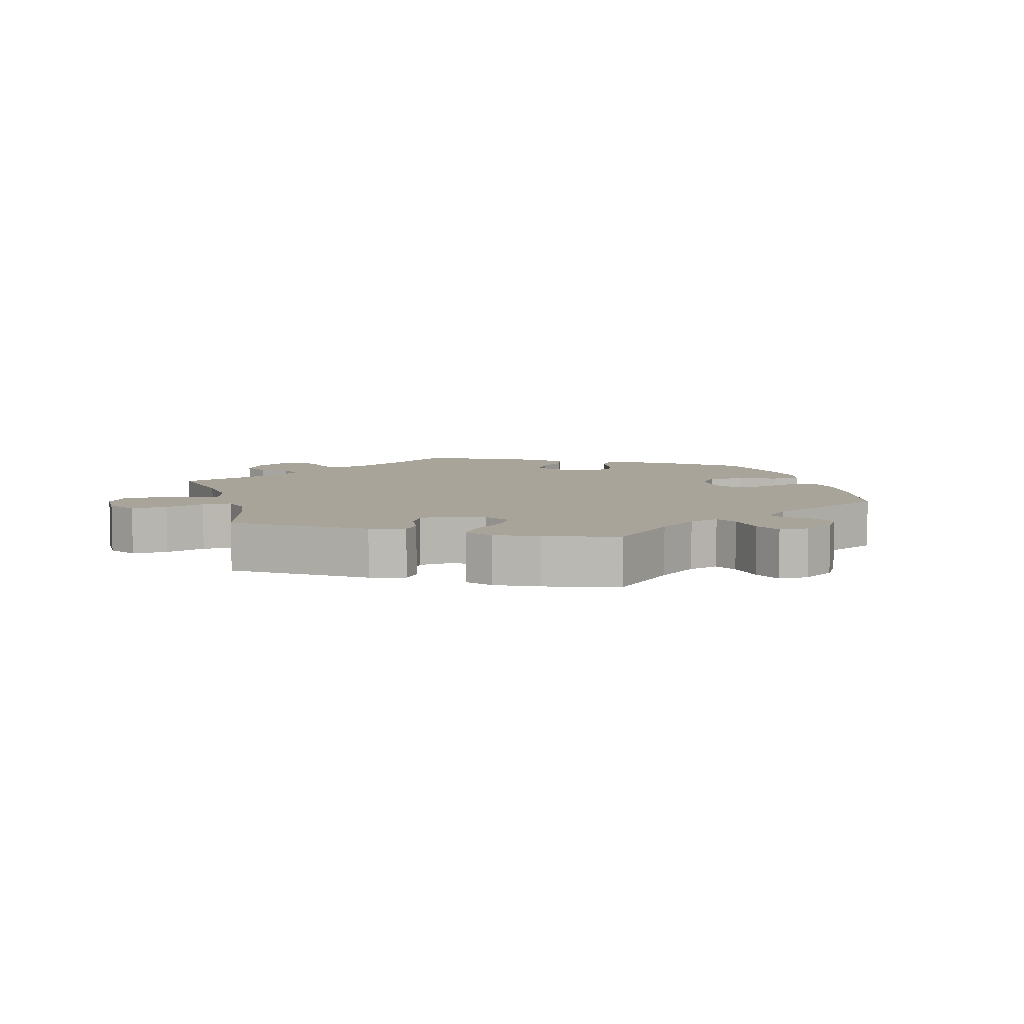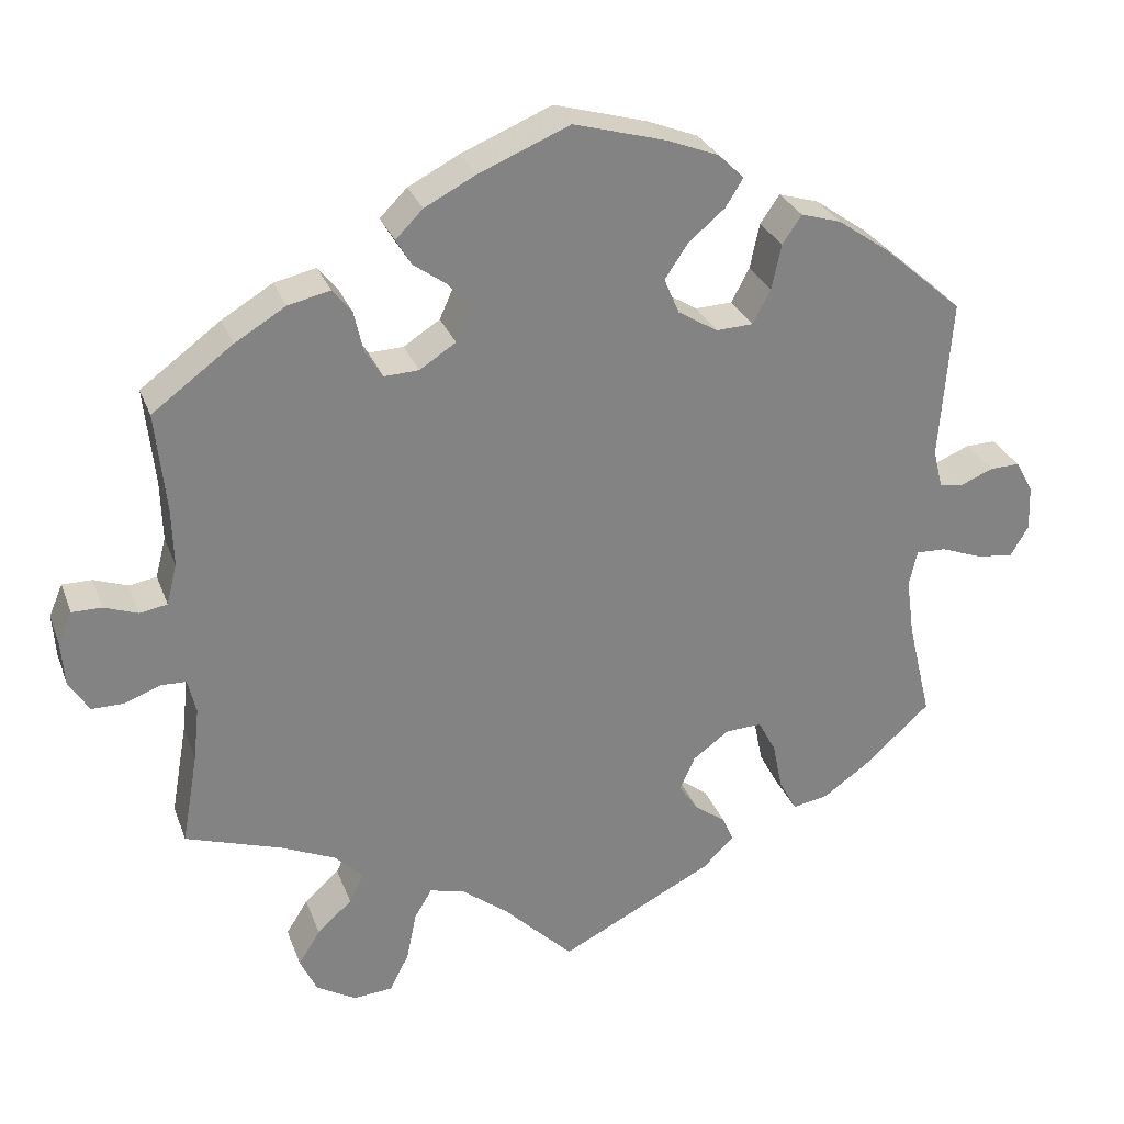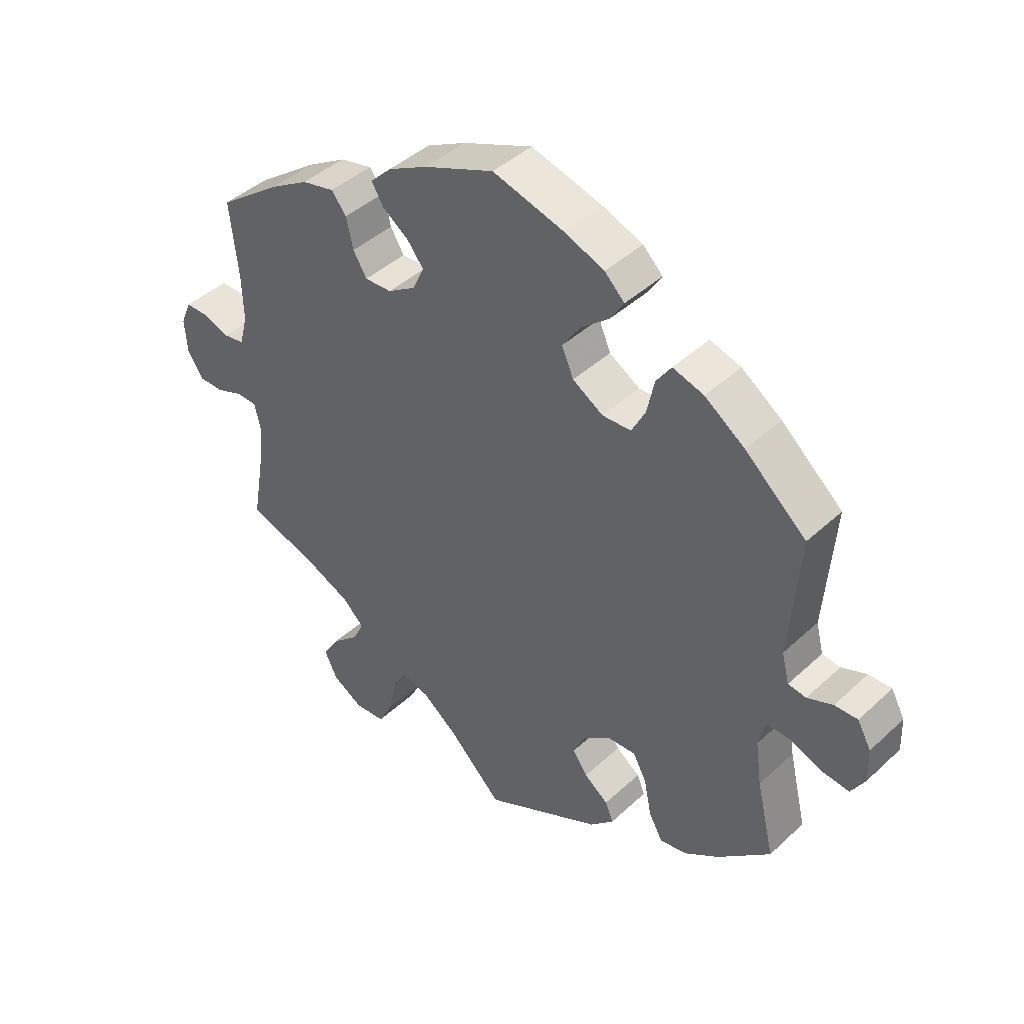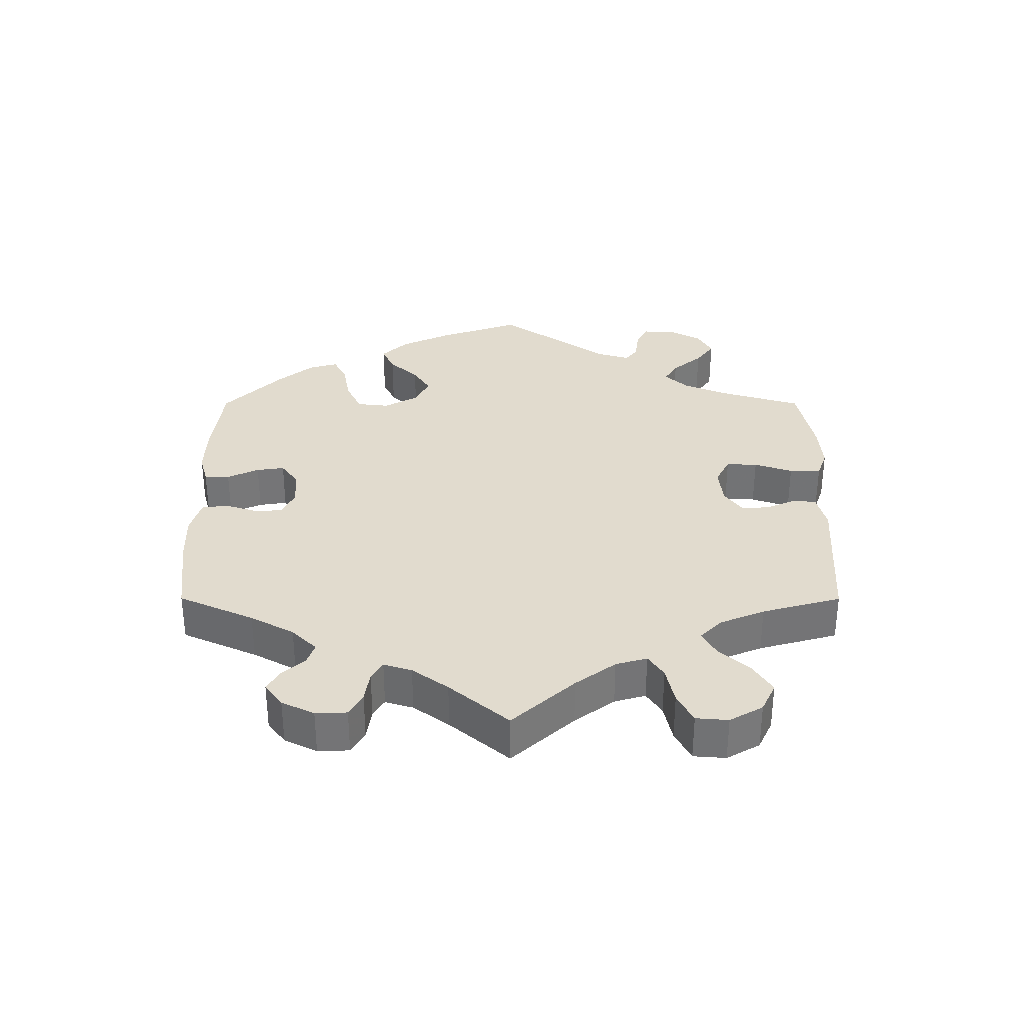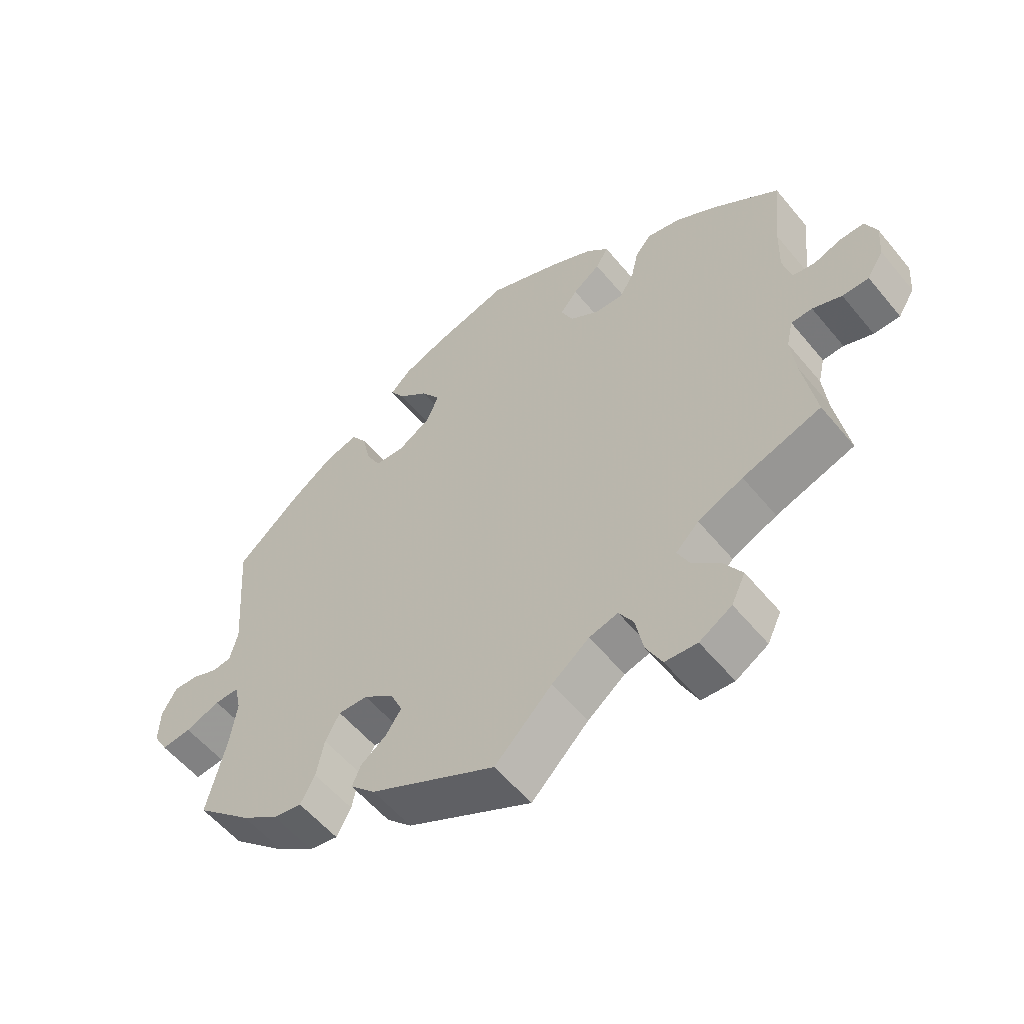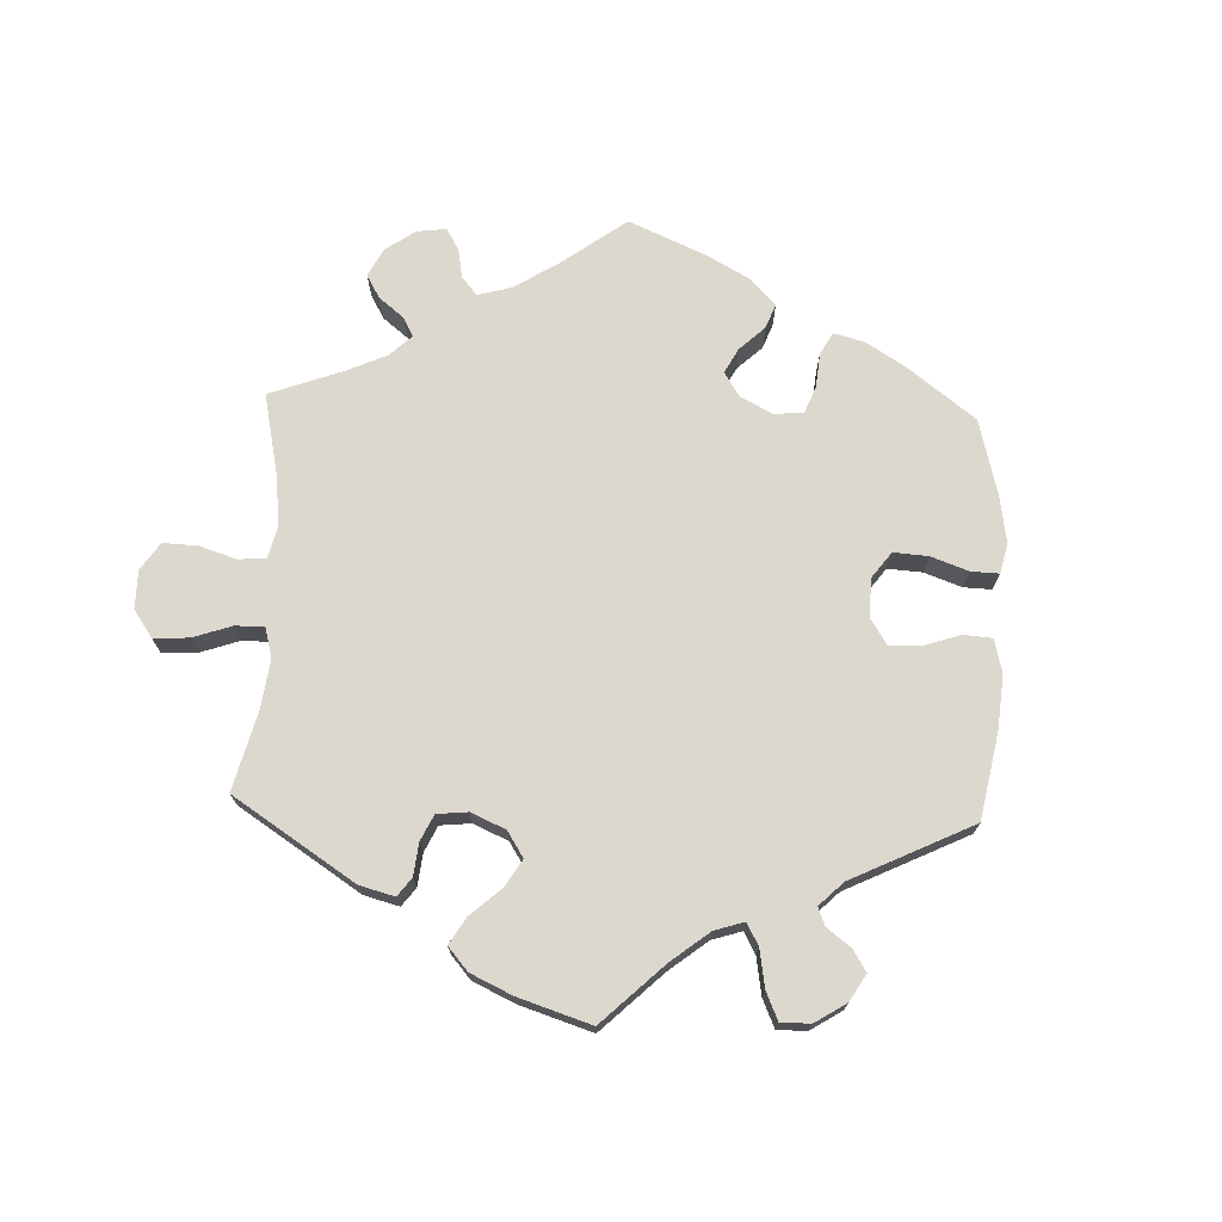
<metadata>
{"format":"obj","ext":"obj","renderer":"f3d","projection":"perspective","resolution":1024,"background":"white","views":[{"elev":7.1,"azim":-135.1,"up":"+Y"},{"elev":28.6,"azim":161.9,"up":"+Z"},{"elev":43.0,"azim":-137.5,"up":"+Z"},{"elev":33.9,"azim":120.0,"up":"+Y"},{"elev":-56.2,"azim":38.9,"up":"+Z"},{"elev":72.3,"azim":-117.8,"up":"+Y"}]}
</metadata>
<code>
v -0.402 0.07 0.375
v -0.338 0.07 0.42
v -0.288 0.07 0.435
v -0.264 0.07 0.4
v -0.252 0.07 0.344
v -0.23 0.07 0.302
v -0.184 0.07 0.3
v -0.135 0.07 0.33
v -0.116 0.07 0.374
v -0.145 0.07 0.417
v -0.19 0.07 0.455
v -0.212 0.07 0.49
v -0.18 0.07 0.521
v -0.116 0.07 0.546
v -0.001 0.07 0.578
v 0.112 0.07 0.531
v 0.175 0.07 0.498
v 0.209 0.07 0.464
v 0.19 0.07 0.432
v 0.148 0.07 0.402
v 0.122 0.07 0.369
v 0.14 0.07 0.329
v 0.185 0.07 0.3
v 0.228 0.07 0.298
v 0.25 0.07 0.334
v 0.261 0.07 0.383
v 0.285 0.07 0.413
v 0.337 0.07 0.401
v 0.4 0.07 0.363
v 0.5 0.07 0.289
v 0.487 0.07 0.167
v 0.485 0.07 0.093
v 0.498 0.07 0.043
v 0.532 0.07 0.037
v 0.574 0.07 0.052
v 0.611 0.07 0.052
v 0.628 0.07 0.012
v 0.624 0.07 -0.042
v 0.599 0.07 -0.082
v 0.559 0.07 -0.082
v 0.515 0.07 -0.065
v 0.483 0.07 -0.066
v 0.473 0.07 -0.109
v 0.48 0.07 -0.175
v 0.5 0.07 -0.289
v 0.381 0.07 -0.328
v 0.313 0.07 -0.358
v 0.278 0.07 -0.392
v 0.296 0.07 -0.429
v 0.339 0.07 -0.468
v 0.366 0.07 -0.511
v 0.345 0.07 -0.555
v 0.296 0.07 -0.584
v 0.247 0.07 -0.58
v 0.223 0.07 -0.533
v 0.211 0.07 -0.473
v 0.189 0.07 -0.436
v 0.145 0.07 -0.448
v 0.088 0.07 -0.492
v 0.001 0.07 -0.578
v -0.19 0.07 -0.481
v -0.228 0.07 -0.443
v -0.215 0.07 -0.412
v -0.176 0.07 -0.383
v -0.152 0.07 -0.348
v -0.171 0.07 -0.306
v -0.216 0.07 -0.273
v -0.261 0.07 -0.271
v -0.283 0.07 -0.312
v -0.295 0.07 -0.371
v -0.317 0.07 -0.412
v -0.361 0.07 -0.404
v -0.417 0.07 -0.365
v -0.501 0.07 -0.289
v -0.472 0.07 -0.168
v -0.462 0.07 -0.096
v -0.472 0.07 -0.051
v -0.509 0.07 -0.052
v -0.562 0.07 -0.072
v -0.607 0.07 -0.077
v -0.629 0.07 -0.039
v -0.627 0.07 0.016
v -0.605 0.07 0.056
v -0.568 0.07 0.055
v -0.527 0.07 0.038
v -0.498 0.07 0.042
v -0.486 0.07 0.09
v -0.501 0.07 0.289
v -0.402 0 0.375
v -0.338 0 0.42
v -0.288 0 0.435
v -0.264 0 0.4
v -0.252 0 0.344
v -0.23 0 0.302
v -0.184 0 0.3
v -0.135 0 0.33
v -0.116 0 0.374
v -0.145 0 0.417
v -0.19 0 0.455
v -0.212 0 0.49
v -0.18 0 0.521
v -0.116 0 0.546
v -0.001 0 0.578
v 0.112 0 0.531
v 0.175 0 0.498
v 0.209 0 0.464
v 0.19 0 0.432
v 0.148 0 0.402
v 0.122 0 0.369
v 0.14 0 0.329
v 0.185 0 0.3
v 0.228 0 0.298
v 0.25 0 0.334
v 0.261 0 0.383
v 0.285 0 0.413
v 0.337 0 0.401
v 0.4 0 0.363
v 0.5 0 0.289
v 0.487 0 0.167
v 0.485 0 0.093
v 0.498 0 0.043
v 0.532 0 0.037
v 0.574 0 0.052
v 0.611 0 0.052
v 0.628 0 0.012
v 0.624 0 -0.042
v 0.599 0 -0.082
v 0.559 0 -0.082
v 0.515 0 -0.065
v 0.483 0 -0.066
v 0.473 0 -0.109
v 0.48 0 -0.175
v 0.5 0 -0.289
v 0.381 0 -0.328
v 0.313 0 -0.358
v 0.278 0 -0.392
v 0.296 0 -0.429
v 0.339 0 -0.468
v 0.366 0 -0.511
v 0.345 0 -0.555
v 0.296 0 -0.584
v 0.247 0 -0.58
v 0.223 0 -0.533
v 0.211 0 -0.473
v 0.189 0 -0.436
v 0.145 0 -0.448
v 0.088 0 -0.492
v 0.001 0 -0.578
v -0.19 0 -0.481
v -0.228 0 -0.443
v -0.215 0 -0.412
v -0.176 0 -0.383
v -0.152 0 -0.348
v -0.171 0 -0.306
v -0.216 0 -0.273
v -0.261 0 -0.271
v -0.283 0 -0.312
v -0.295 0 -0.371
v -0.317 0 -0.412
v -0.361 0 -0.404
v -0.417 0 -0.365
v -0.501 0 -0.289
v -0.472 0 -0.168
v -0.462 0 -0.096
v -0.472 0 -0.051
v -0.509 0 -0.052
v -0.562 0 -0.072
v -0.607 0 -0.077
v -0.629 0 -0.039
v -0.627 0 0.016
v -0.605 0 0.056
v -0.568 0 0.055
v -0.527 0 0.038
v -0.498 0 0.042
v -0.486 0 0.09
v -0.501 0 0.289
f 87 88 1 2
f 86 87 2 3
f 82 83 84 85
f 82 85 86
f 81 82 86
f 78 79 80 81
f 77 78 81 86
f 72 73 74 75
f 72 75 76
f 69 70 71 72
f 68 69 72 76
f 67 68 76 77
f 61 62 63 64
f 59 60 61 64
f 58 59 64 65
f 57 58 65 66
f 53 54 55 56
f 53 56 57
f 52 53 57
f 49 50 51 52
f 48 49 52 57
f 47 48 57 66
f 44 45 46
f 43 44 46 47
f 42 43 47 66
f 38 39 40 41
f 38 41 42
f 37 38 42
f 34 35 36 37
f 33 34 37 42
f 32 33 42 66
f 28 29 30 31
f 25 26 27 28
f 24 25 28 31
f 23 24 31 32
f 17 18 19 20
f 17 20 21
f 16 17 21
f 15 16 21
f 14 15 21 22
f 10 11 12 13
f 9 10 13 14
f 86 3 4 5
f 86 5 6
f 77 86 6 7
f 67 77 7 8
f 66 67 8 9
f 22 23 32 66
f 22 66 9
f 9 14 22
f 90 89 176 175
f 91 90 175 174
f 173 172 171 170
f 174 173 170
f 174 170 169
f 169 168 167 166
f 174 169 166 165
f 163 162 161 160
f 164 163 160
f 160 159 158 157
f 164 160 157 156
f 165 164 156 155
f 152 151 150 149
f 152 149 148 147
f 153 152 147 146
f 154 153 146 145
f 144 143 142 141
f 145 144 141
f 145 141 140
f 140 139 138 137
f 145 140 137 136
f 154 145 136 135
f 134 133 132
f 135 134 132 131
f 154 135 131 130
f 129 128 127 126
f 130 129 126
f 130 126 125
f 125 124 123 122
f 130 125 122 121
f 154 130 121 120
f 119 118 117 116
f 116 115 114 113
f 119 116 113 112
f 120 119 112 111
f 108 107 106 105
f 109 108 105
f 109 105 104
f 109 104 103
f 110 109 103 102
f 101 100 99 98
f 102 101 98 97
f 93 92 91 174
f 94 93 174
f 95 94 174 165
f 96 95 165 155
f 97 96 155 154
f 154 120 111 110
f 97 154 110
f 110 102 97
f 1 89 90 2
f 2 90 91 3
f 3 91 92 4
f 4 92 93 5
f 5 93 94 6
f 6 94 95 7
f 7 95 96 8
f 8 96 97 9
f 9 97 98 10
f 10 98 99 11
f 11 99 100 12
f 12 100 101 13
f 13 101 102 14
f 14 102 103 15
f 15 103 104 16
f 16 104 105 17
f 17 105 106 18
f 18 106 107 19
f 19 107 108 20
f 20 108 109 21
f 21 109 110 22
f 22 110 111 23
f 23 111 112 24
f 24 112 113 25
f 25 113 114 26
f 26 114 115 27
f 27 115 116 28
f 28 116 117 29
f 29 117 118 30
f 30 118 119 31
f 31 119 120 32
f 32 120 121 33
f 33 121 122 34
f 34 122 123 35
f 35 123 124 36
f 36 124 125 37
f 37 125 126 38
f 38 126 127 39
f 39 127 128 40
f 40 128 129 41
f 41 129 130 42
f 42 130 131 43
f 43 131 132 44
f 44 132 133 45
f 45 133 134 46
f 46 134 135 47
f 47 135 136 48
f 48 136 137 49
f 49 137 138 50
f 50 138 139 51
f 51 139 140 52
f 52 140 141 53
f 53 141 142 54
f 54 142 143 55
f 55 143 144 56
f 56 144 145 57
f 57 145 146 58
f 58 146 147 59
f 59 147 148 60
f 60 148 149 61
f 61 149 150 62
f 62 150 151 63
f 63 151 152 64
f 64 152 153 65
f 65 153 154 66
f 66 154 155 67
f 67 155 156 68
f 68 156 157 69
f 69 157 158 70
f 70 158 159 71
f 71 159 160 72
f 72 160 161 73
f 73 161 162 74
f 74 162 163 75
f 75 163 164 76
f 76 164 165 77
f 77 165 166 78
f 78 166 167 79
f 79 167 168 80
f 80 168 169 81
f 81 169 170 82
f 82 170 171 83
f 83 171 172 84
f 84 172 173 85
f 85 173 174 86
f 86 174 175 87
f 87 175 176 88
f 88 176 89 1

</code>
